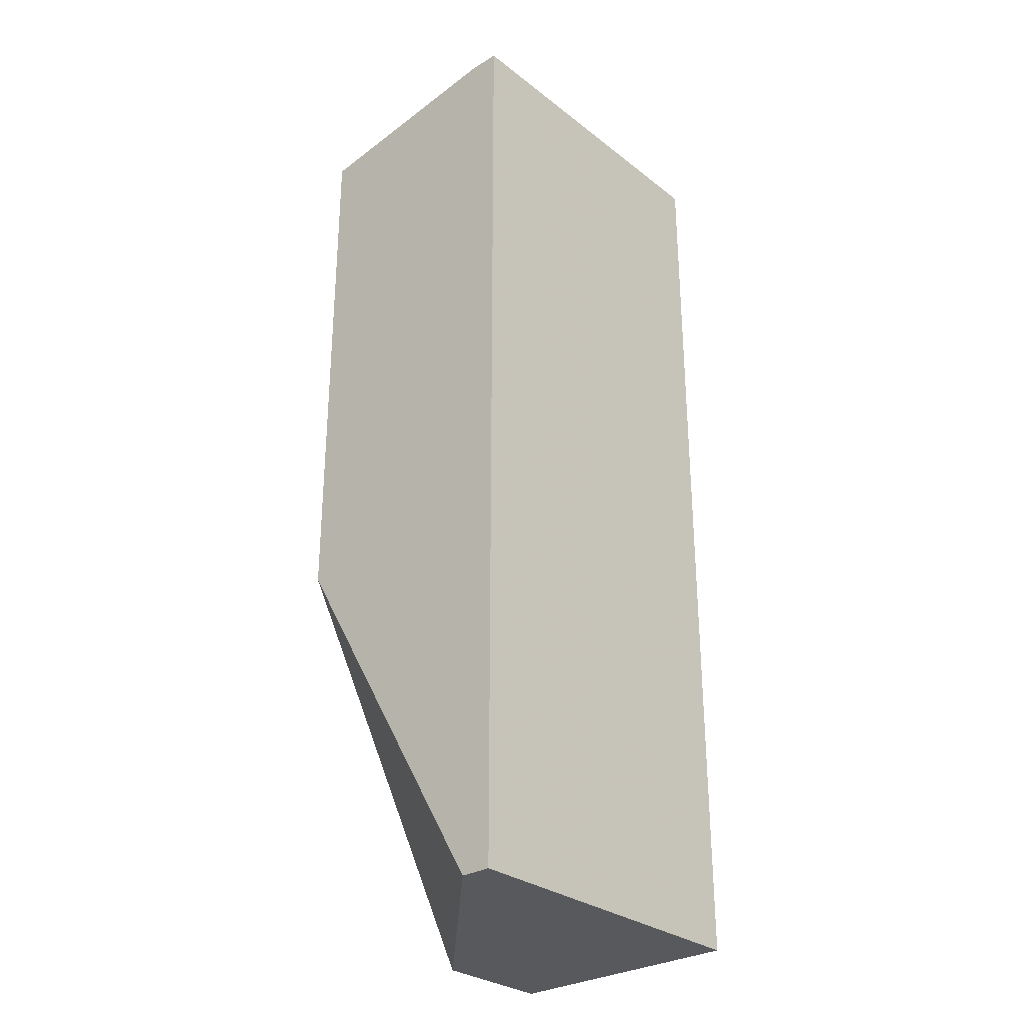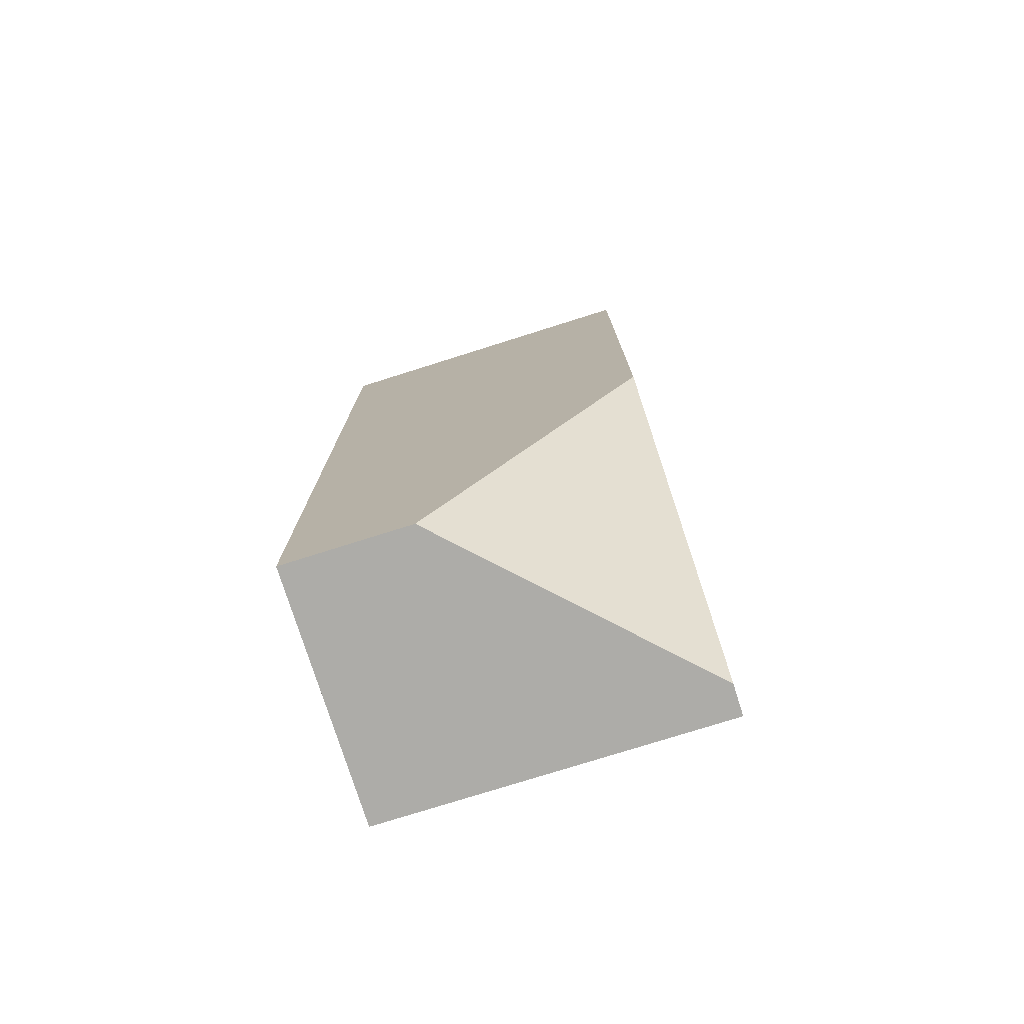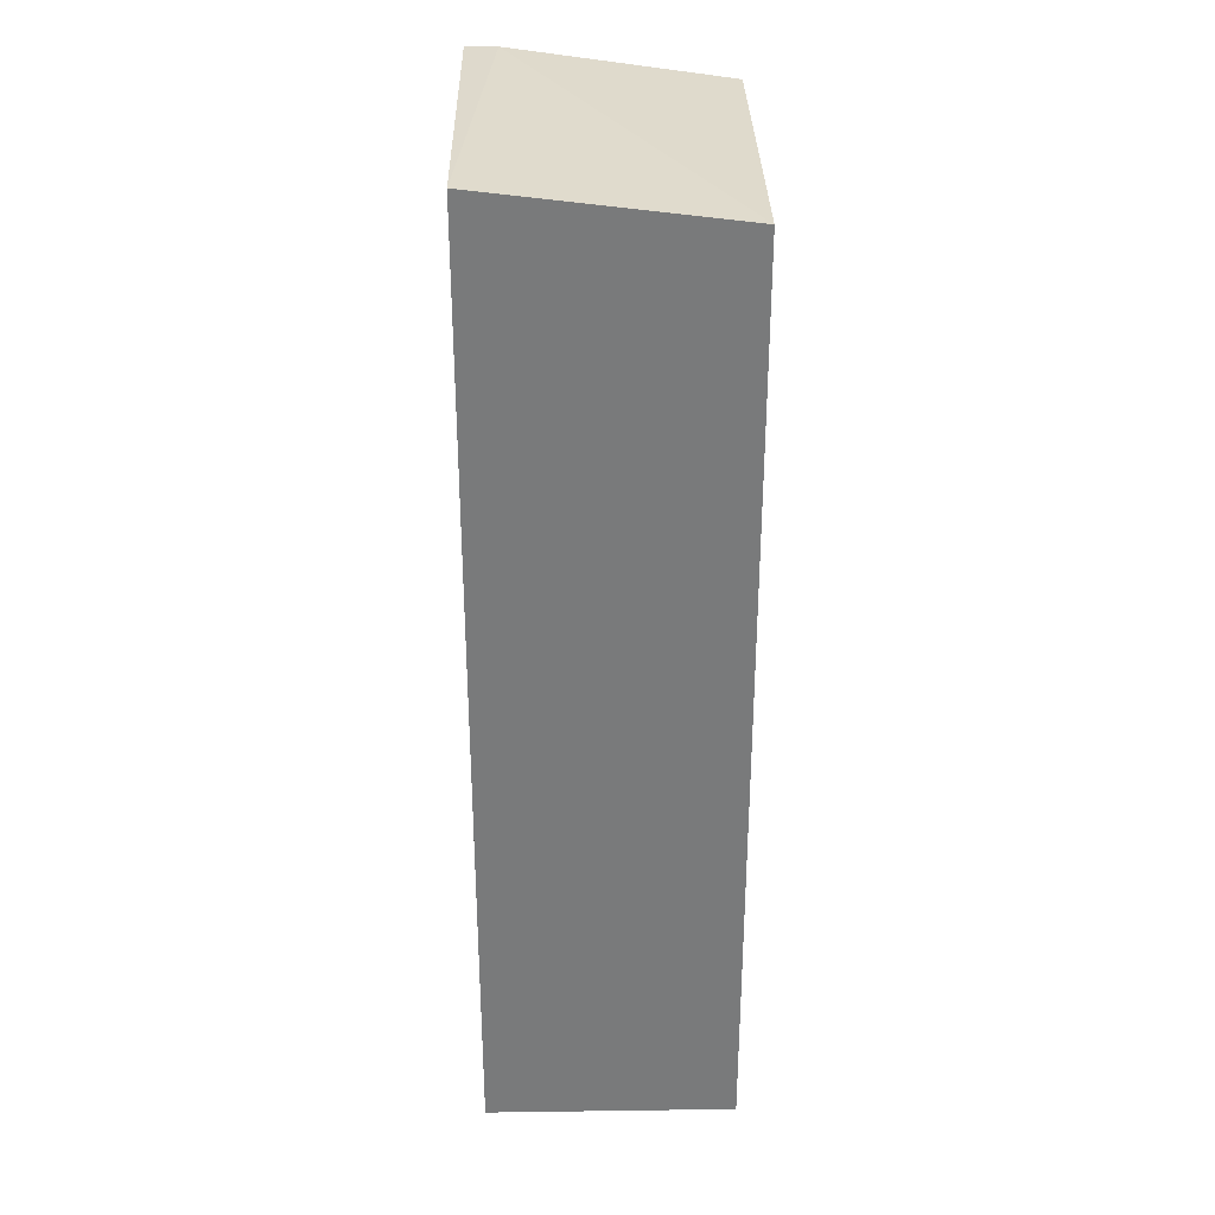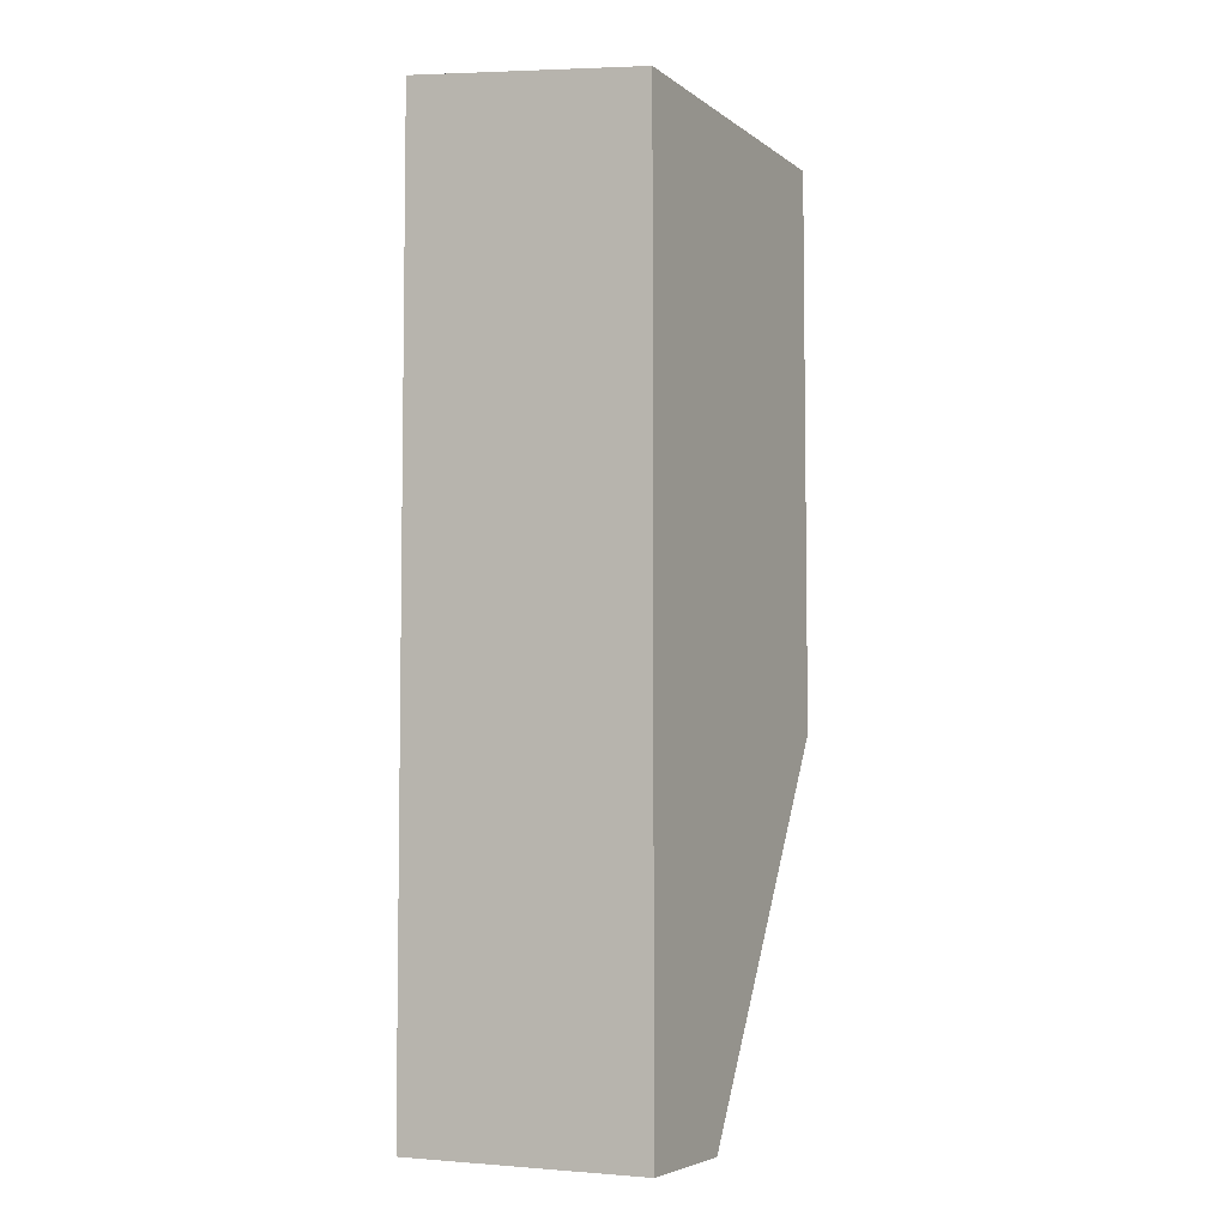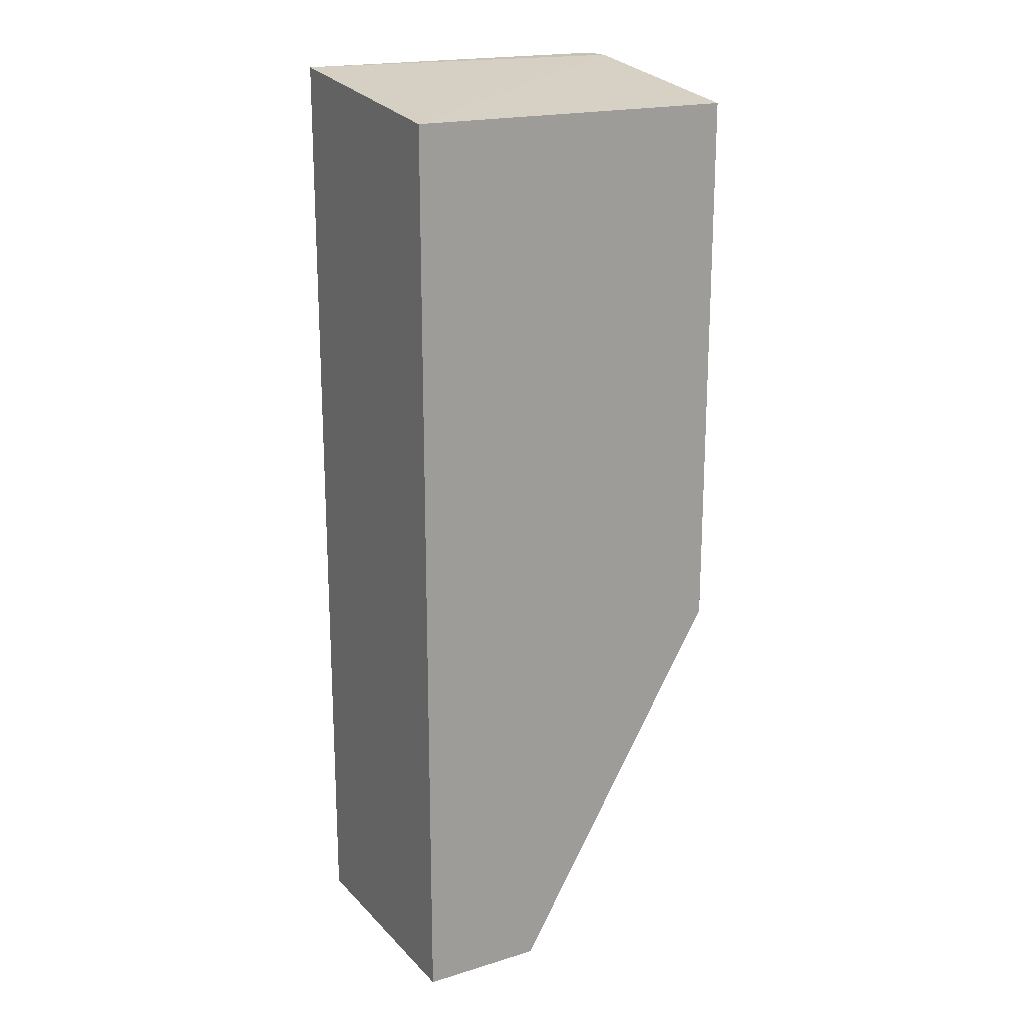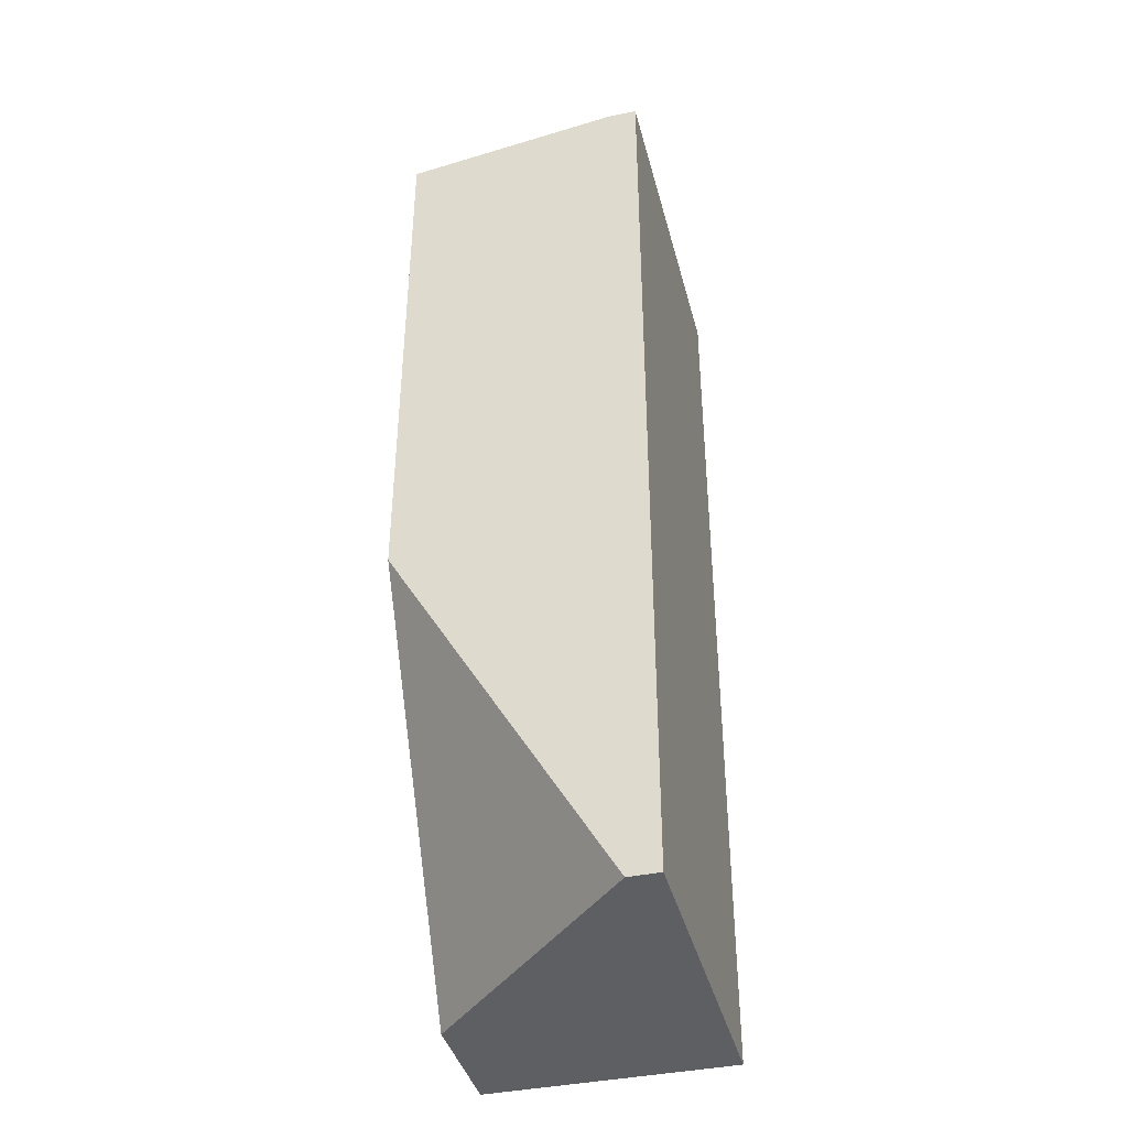
<metadata>
{"format":"obj","ext":"obj","renderer":"f3d","projection":"perspective","resolution":1024,"background":"white","views":[{"elev":-29.6,"azim":131.7,"up":"+Z"},{"elev":-76.6,"azim":17.5,"up":"+Z"},{"elev":32.1,"azim":-91.1,"up":"+Z"},{"elev":-5.4,"azim":-63.0,"up":"+Z"},{"elev":19.2,"azim":-29.6,"up":"+Z"},{"elev":-40.2,"azim":104.4,"up":"+Z"}]}
</metadata>
<code>
v -0.01147 -0.007534 0.08011
v -0.01147 -0.007534 0.03979
v -0.01147 0.003218 0.08145
v -0.01147 0.003218 0.03979
v -0.00609 -0.007534 0.03979
v 0.003317 -0.007534 0.08011
v 0.003317 -0.007534 0.05592
v 0.003317 0.001874 0.08145
v 0.003317 0.001874 0.03979
v 0.003317 0.003218 0.08145
v 0.003317 0.003218 0.03979
f 3 1 8
f 3 10 11
f 11 10 6
f 3 11 4
f 11 5 4
f 5 6 1
f 3 4 1
f 6 5 7
f 11 6 7
f 4 5 2
f 5 1 2
f 1 4 2
f 5 11 9
f 7 5 9
f 11 7 9
f 10 3 8
f 6 10 8
f 1 6 8

</code>
